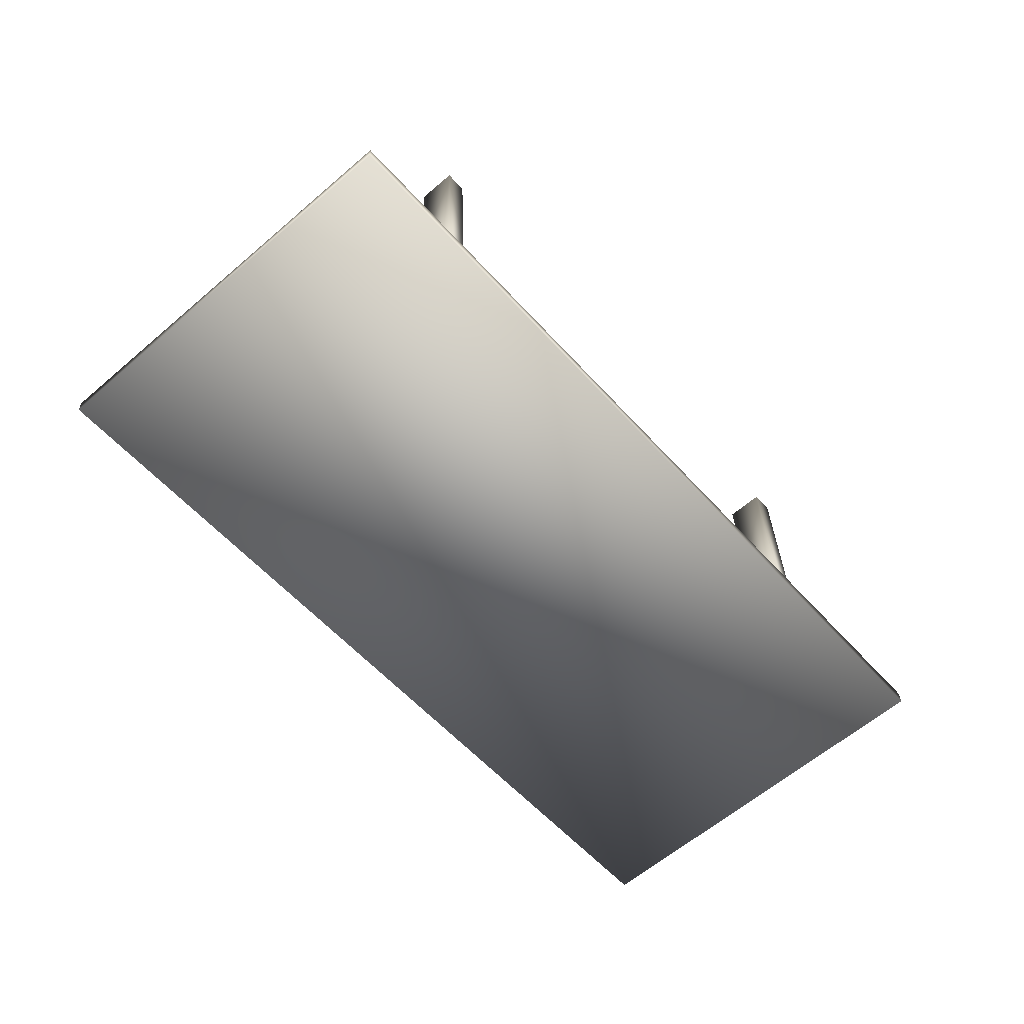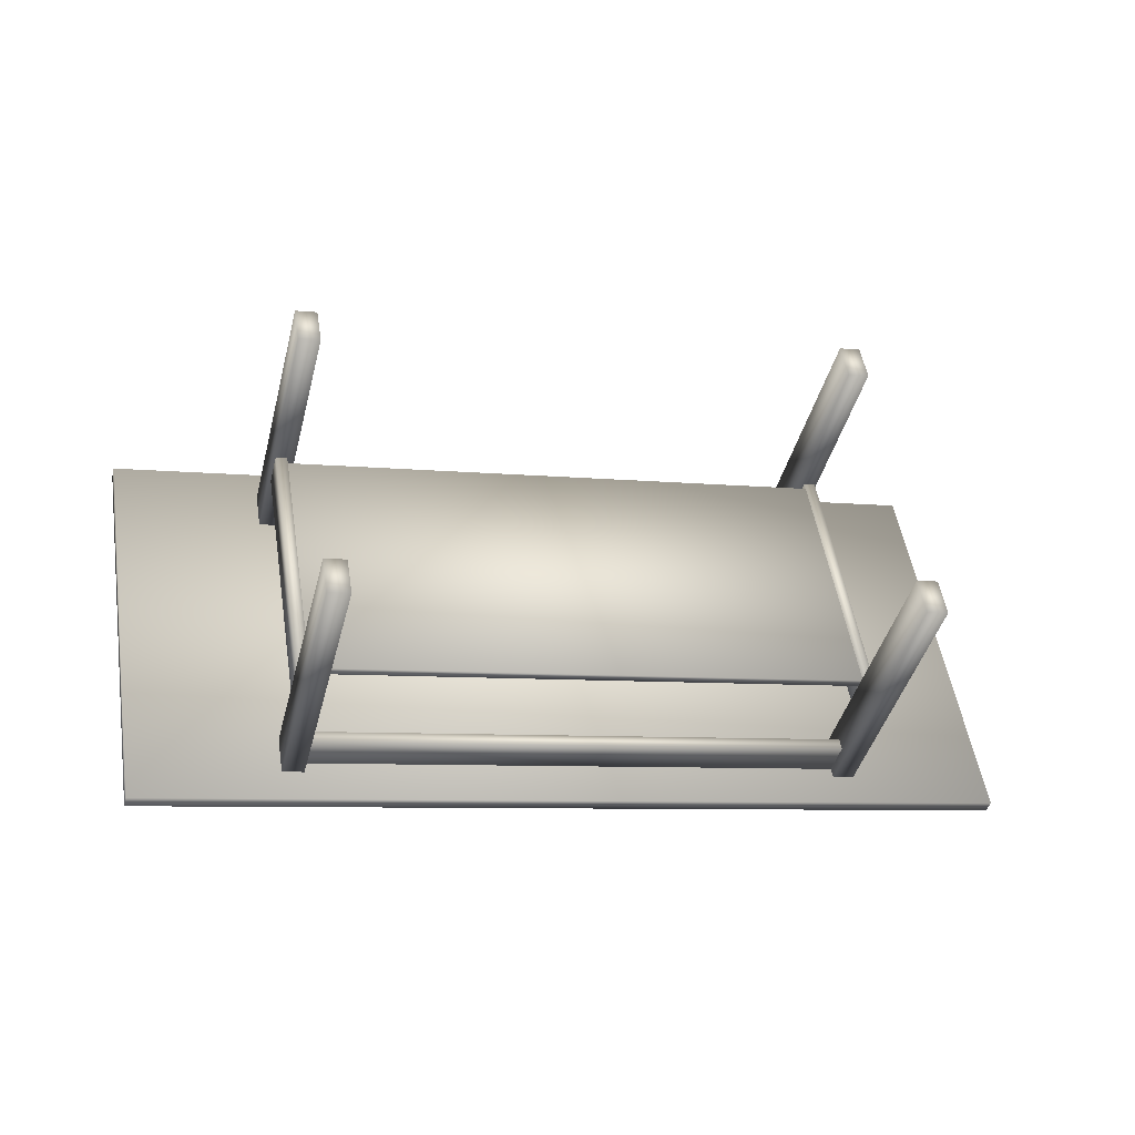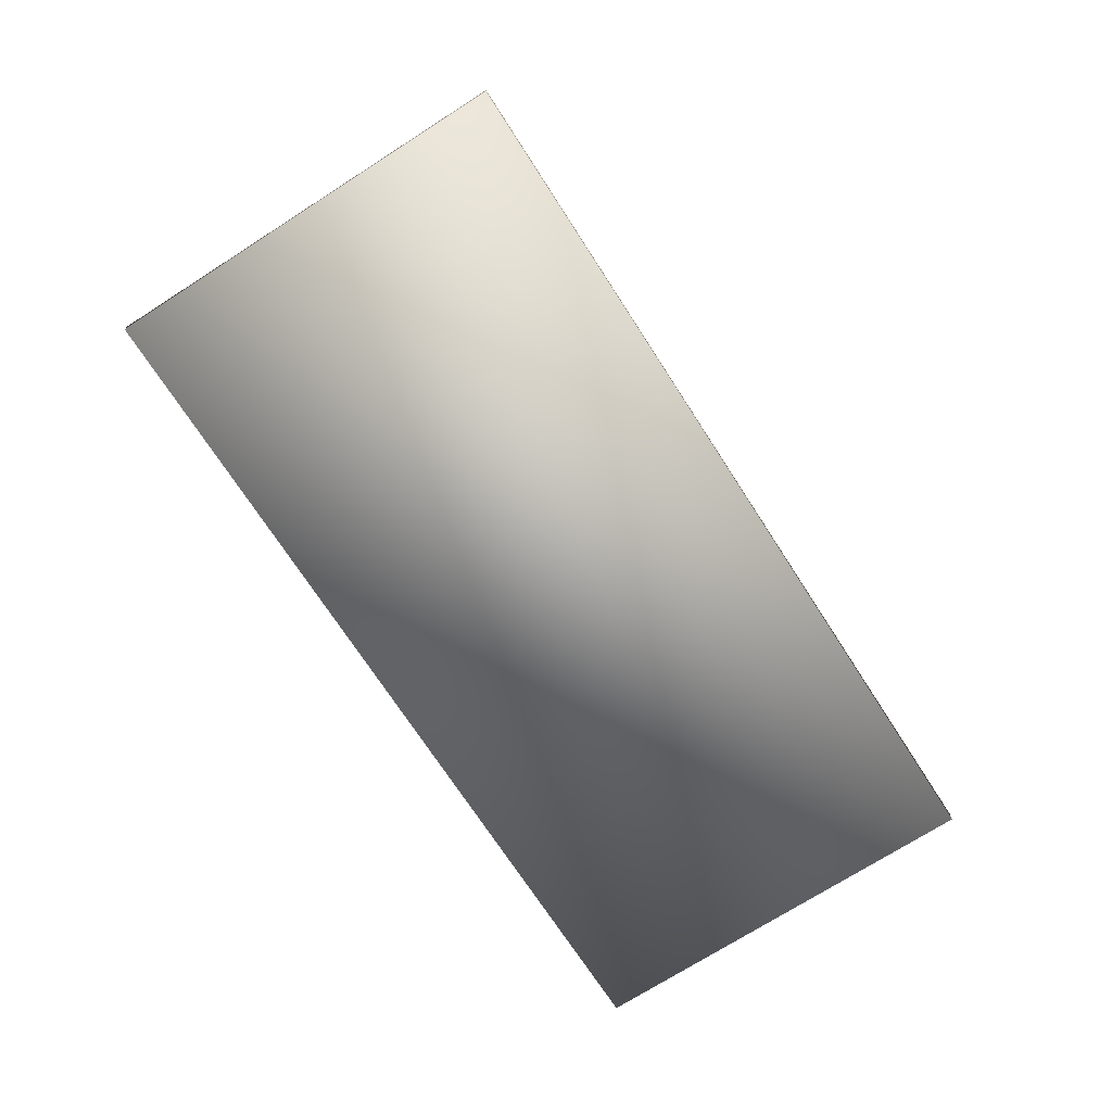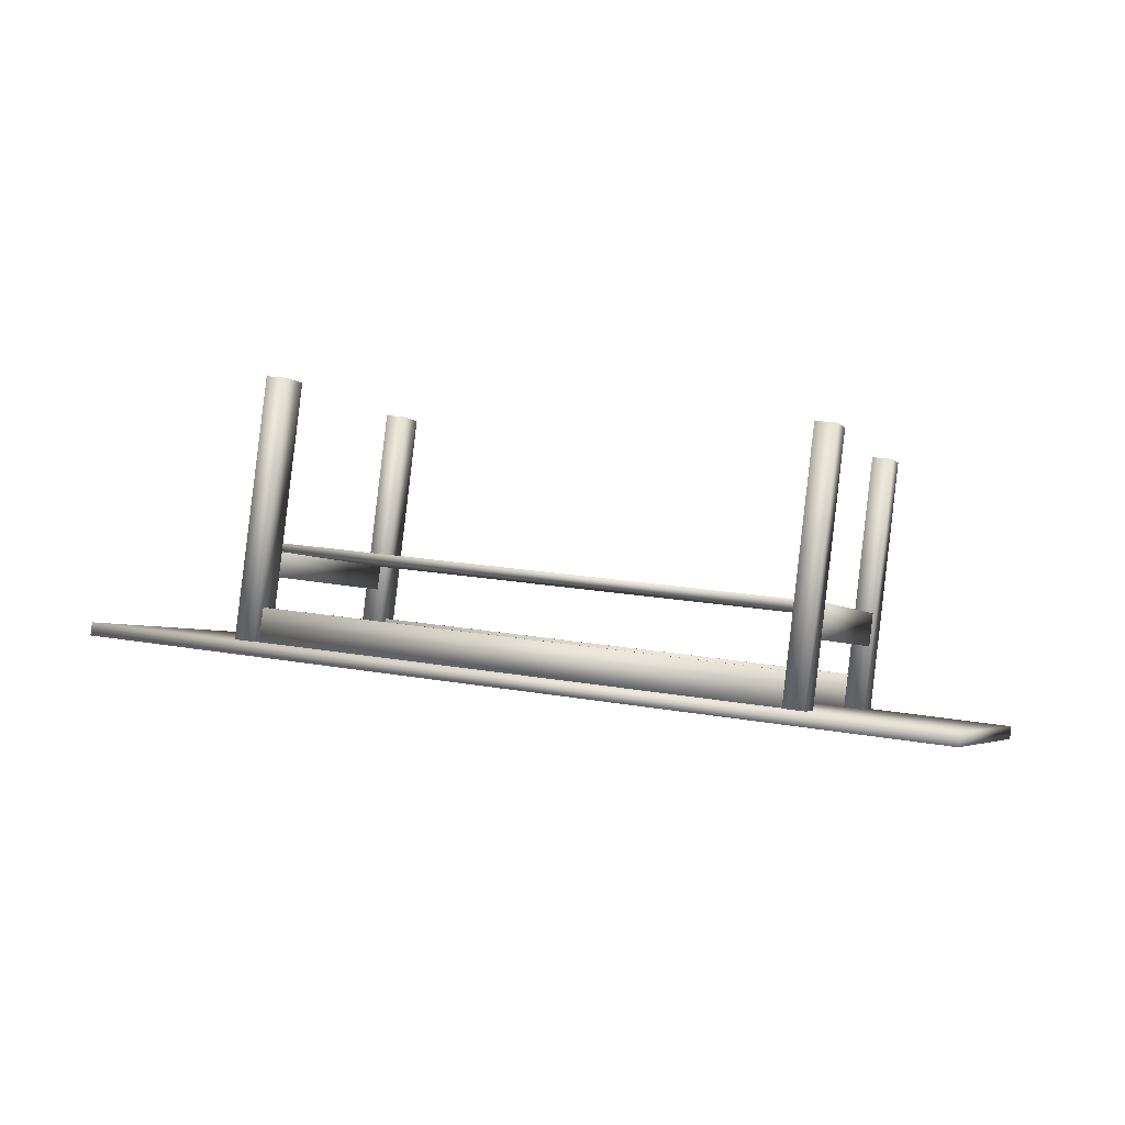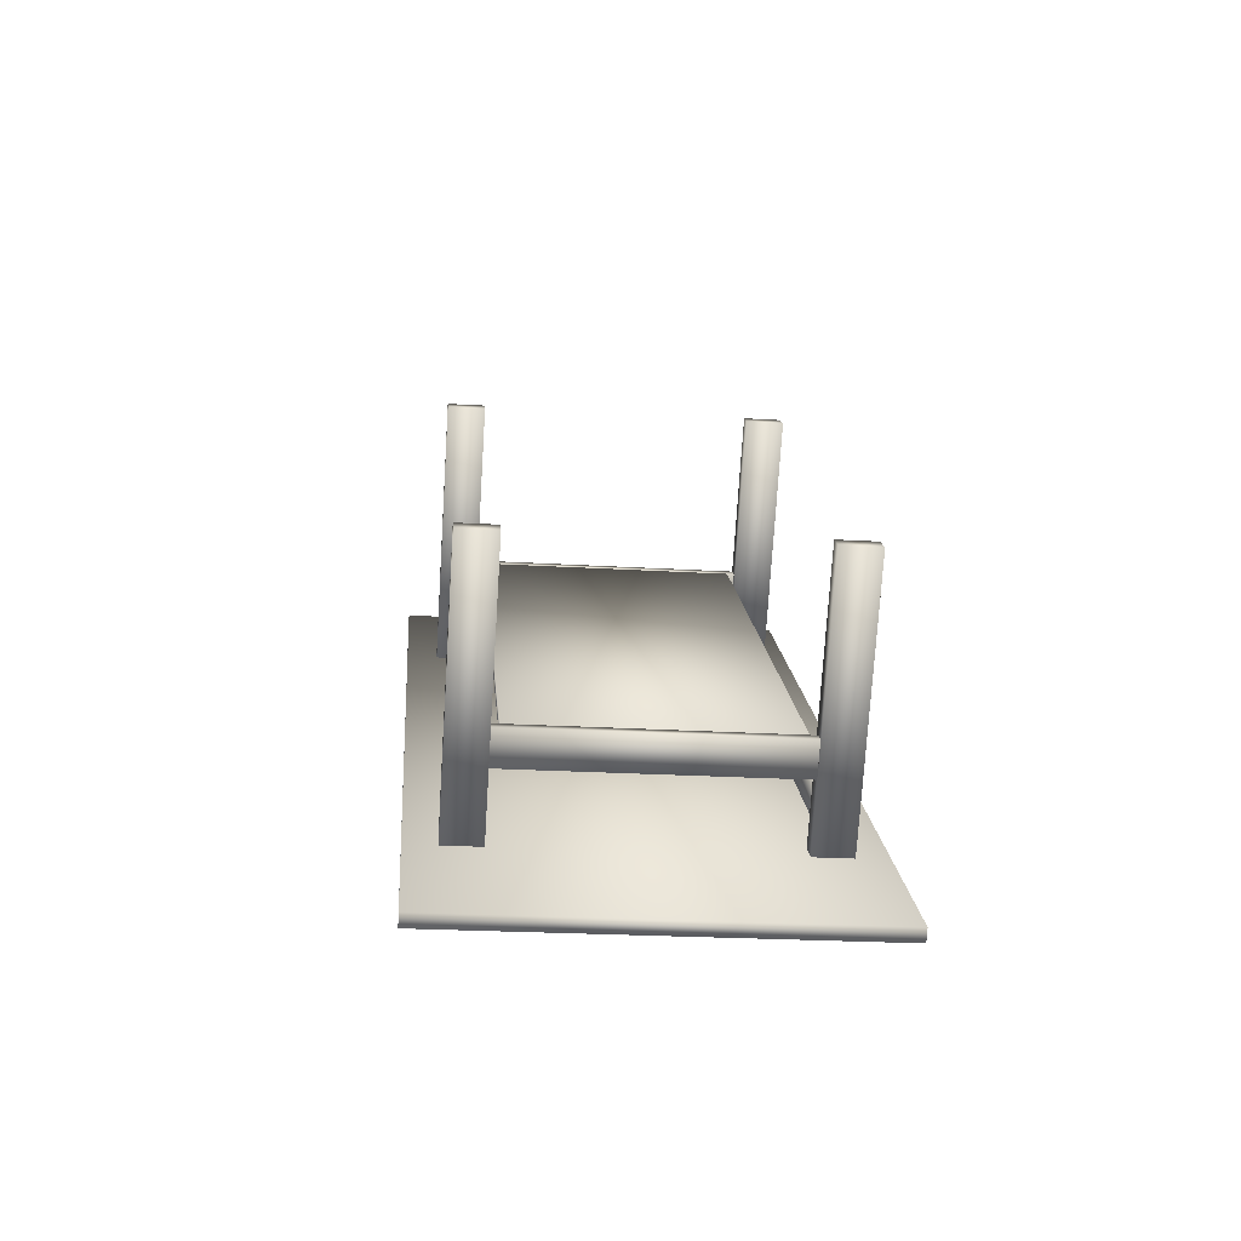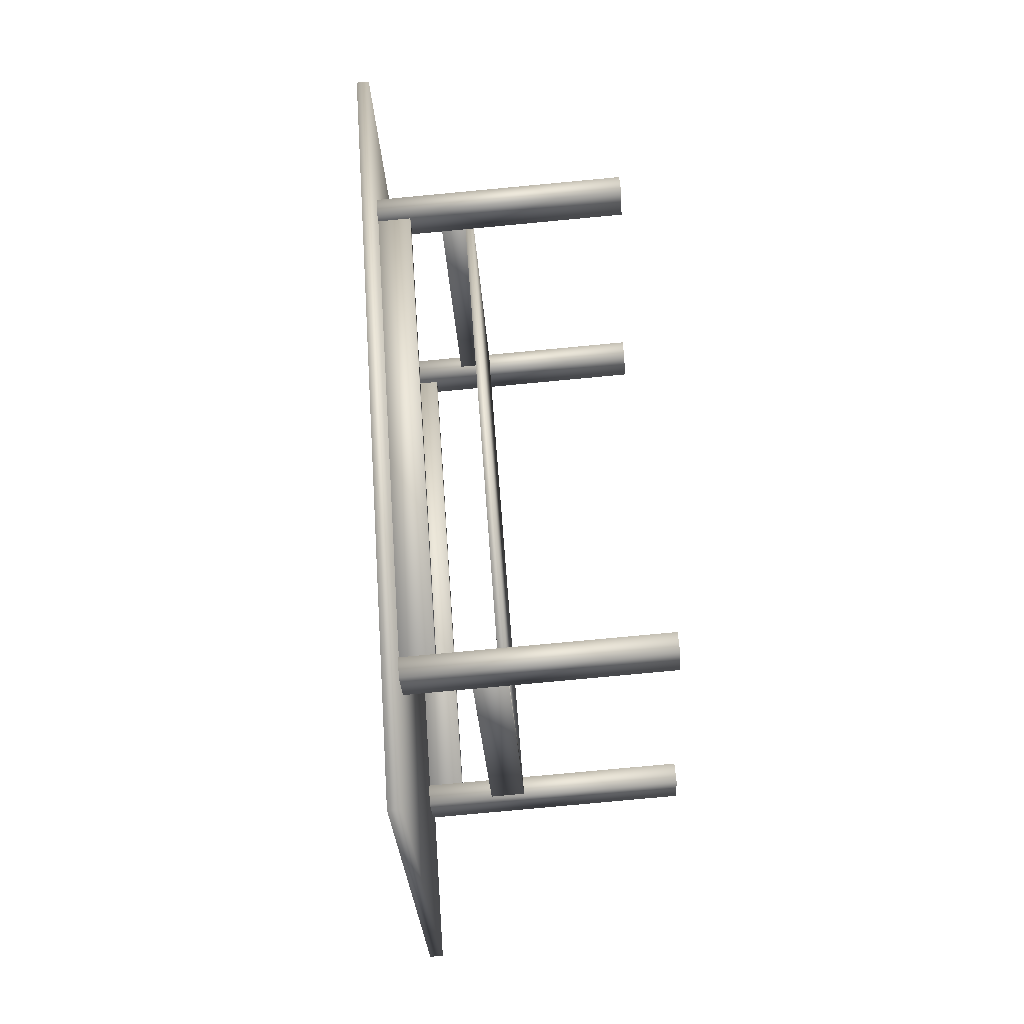
<metadata>
{"format":"obj","ext":"obj","renderer":"f3d","projection":"perspective","resolution":1024,"background":"white","views":[{"elev":-65.3,"azim":139.8,"up":"+Z"},{"elev":-37.3,"azim":-8.4,"up":"+Y"},{"elev":-77.7,"azim":131.1,"up":"+Z"},{"elev":-0.4,"azim":26.8,"up":"+Z"},{"elev":9.1,"azim":93.7,"up":"+Z"},{"elev":50.7,"azim":-88.1,"up":"+Y"}]}
</metadata>
<code>
v -0.6187 -0.6119 -0.0414
v 1.156 -0.3548 -0.2282
v 1.031 0.4759 -0.2744
v -0.7439 0.2189 -0.08758
v -0.616 -0.6099 -0.01394
v -0.7412 0.2208 -0.06013
v 1.033 0.4779 -0.247
v 1.159 -0.3529 -0.2008
v -0.2968 -0.3953 0.1343
v 0.8292 -0.2322 0.01578
v 0.7505 0.29 -0.01325
v -0.3755 0.1269 0.1053
v -0.2951 -0.3941 0.1522
v -0.3738 0.1281 0.1232
v 0.7522 0.2912 0.004655
v 0.8309 -0.2309 0.03368
v -0.292 -0.454 -0.05568
v -0.2884 -0.4778 -0.05436
v 0.806 -0.3192 -0.1696
v 0.8024 -0.2955 -0.1709
v -0.2852 -0.449 0.01594
v 0.8092 -0.2905 -0.09927
v 0.8128 -0.3142 -0.09795
v -0.2816 -0.4728 0.01726
v -0.385 0.1634 -0.09001
v 0.7093 0.322 -0.2052
v 0.7058 0.3457 -0.2065
v -0.3886 0.1872 -0.09133
v -0.3782 0.1685 -0.01839
v -0.3818 0.1922 -0.01971
v 0.7126 0.3507 -0.1349
v 0.7162 0.327 -0.1336
v -0.383 0.1379 0.05077
v -0.4067 0.1345 0.05326
v -0.3235 -0.4174 0.08394
v -0.2999 -0.4139 0.08145
v -0.3762 0.1429 0.1224
v -0.293 -0.4089 0.1531
v -0.3167 -0.4123 0.1556
v -0.3999 0.1395 0.1249
v 0.7434 0.3011 -0.06781
v 0.8265 -0.2508 -0.03713
v 0.8502 -0.2473 -0.03962
v 0.767 0.3045 -0.0703
v 0.7502 0.3061 0.003809
v 0.7738 0.3095 0.001318
v 0.857 -0.2423 0.032
v 0.8333 -0.2458 0.03449
v -0.2975 -0.4213 -0.05744
v -0.3413 -0.4276 -0.05283
v -0.3297 -0.5048 -0.04855
v -0.2859 -0.4984 -0.05316
v -0.2456 -0.3831 0.4881
v -0.234 -0.4603 0.4923
v -0.2778 -0.4666 0.4969
v -0.2894 -0.3895 0.4927
v -0.3807 0.1305 -0.08812
v -0.3923 0.2077 -0.09241
v -0.4361 0.2013 -0.0878
v -0.4245 0.1242 -0.08351
v -0.3288 0.1687 0.4574
v -0.3726 0.1623 0.462
v -0.3842 0.2395 0.4577
v -0.3404 0.2458 0.4531
v 0.7981 -0.2626 -0.1728
v 0.8097 -0.3397 -0.1685
v 0.8535 -0.3334 -0.1731
v 0.8418 -0.2562 -0.1774
v 0.85 -0.2244 0.3727
v 0.8937 -0.2181 0.3681
v 0.9054 -0.2952 0.3724
v 0.8616 -0.3016 0.377
v 0.7149 0.2892 -0.2035
v 0.7587 0.2956 -0.2081
v 0.747 0.3727 -0.2124
v 0.7033 0.3664 -0.2077
v 0.7668 0.3274 0.342
v 0.7552 0.4045 0.3377
v 0.7989 0.4109 0.3331
v 0.8106 0.3337 0.3374
f 2 1 3
f 3 1 4
f 6 5 7
f 7 5 8
f 5 6 1
f 1 6 4
f 6 7 4
f 4 7 3
f 7 8 3
f 3 8 2
f 8 5 2
f 2 5 1
f 10 9 11
f 11 9 12
f 14 13 15
f 15 13 16
f 13 14 9
f 9 14 12
f 14 15 12
f 12 15 11
f 15 16 11
f 11 16 10
f 16 13 10
f 10 13 9
f 18 17 19
f 19 17 20
f 22 21 23
f 23 21 24
f 18 24 17
f 17 24 21
f 19 23 18
f 18 23 24
f 20 22 19
f 19 22 23
f 17 21 20
f 20 21 22
f 26 25 27
f 27 25 28
f 30 29 31
f 31 29 32
f 29 30 25
f 25 30 28
f 30 31 28
f 28 31 27
f 31 32 27
f 27 32 26
f 32 29 26
f 26 29 25
f 34 33 35
f 35 33 36
f 38 37 39
f 39 37 40
f 34 40 33
f 33 40 37
f 35 39 34
f 34 39 40
f 36 38 35
f 35 38 39
f 33 37 36
f 36 37 38
f 42 41 43
f 43 41 44
f 46 45 47
f 47 45 48
f 45 46 41
f 41 46 44
f 46 47 44
f 44 47 43
f 47 48 43
f 43 48 42
f 48 45 42
f 42 45 41
f 50 49 51
f 51 49 52
f 54 53 55
f 55 53 56
f 53 54 49
f 49 54 52
f 54 55 52
f 52 55 51
f 55 56 51
f 51 56 50
f 56 53 50
f 50 53 49
f 58 57 59
f 59 57 60
f 62 61 63
f 63 61 64
f 58 64 57
f 57 64 61
f 59 63 58
f 58 63 64
f 60 62 59
f 59 62 63
f 57 61 60
f 60 61 62
f 66 65 67
f 67 65 68
f 70 69 71
f 71 69 72
f 66 72 65
f 65 72 69
f 67 71 66
f 66 71 72
f 68 70 67
f 67 70 71
f 65 69 68
f 68 69 70
f 74 73 75
f 75 73 76
f 78 77 79
f 79 77 80
f 77 78 73
f 73 78 76
f 78 79 76
f 76 79 75
f 79 80 75
f 75 80 74
f 80 77 74
f 74 77 73

</code>
